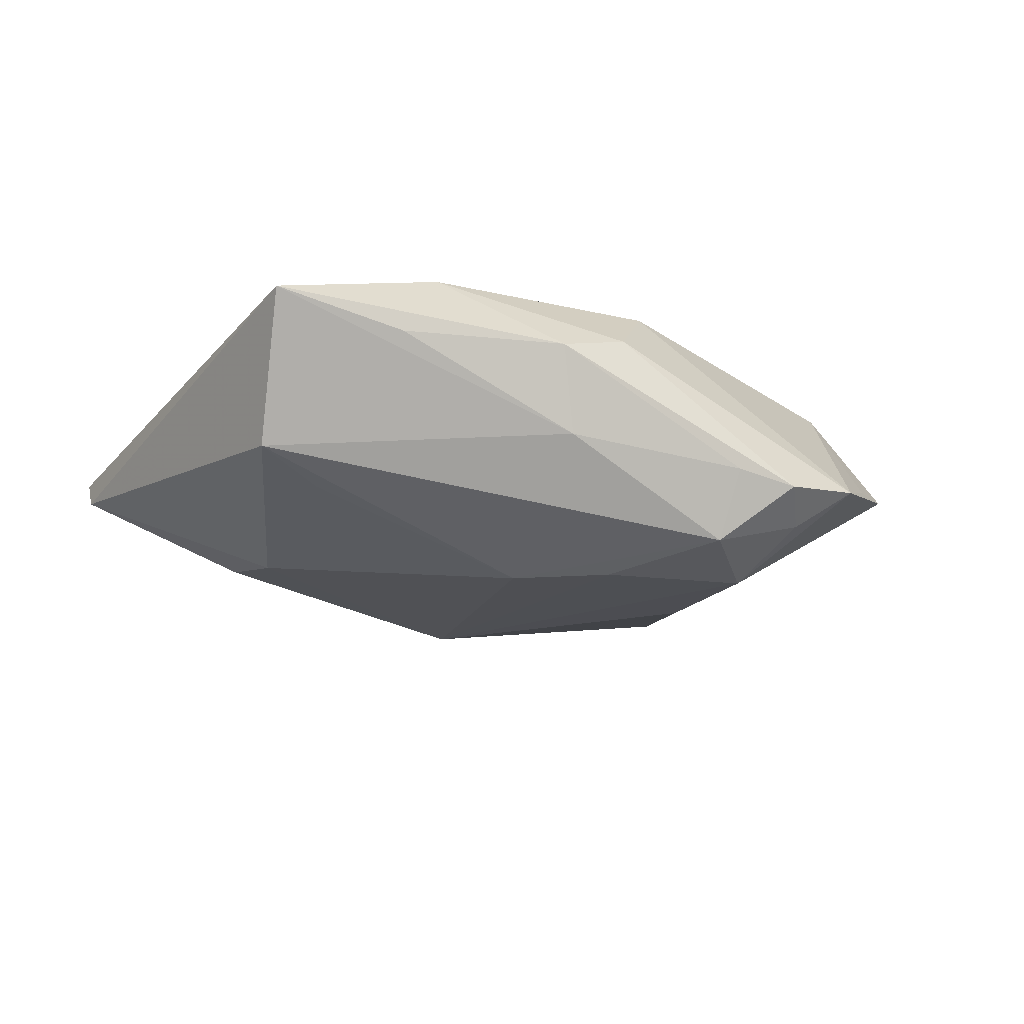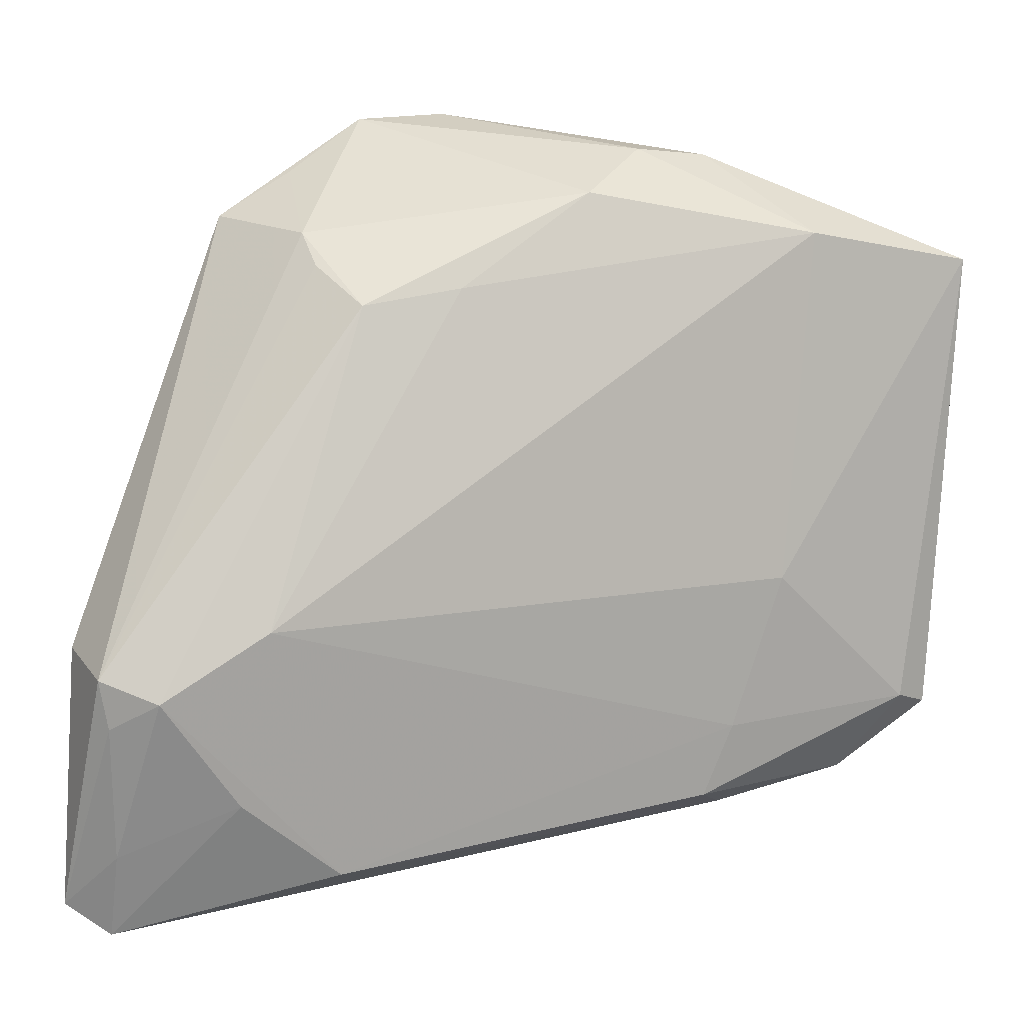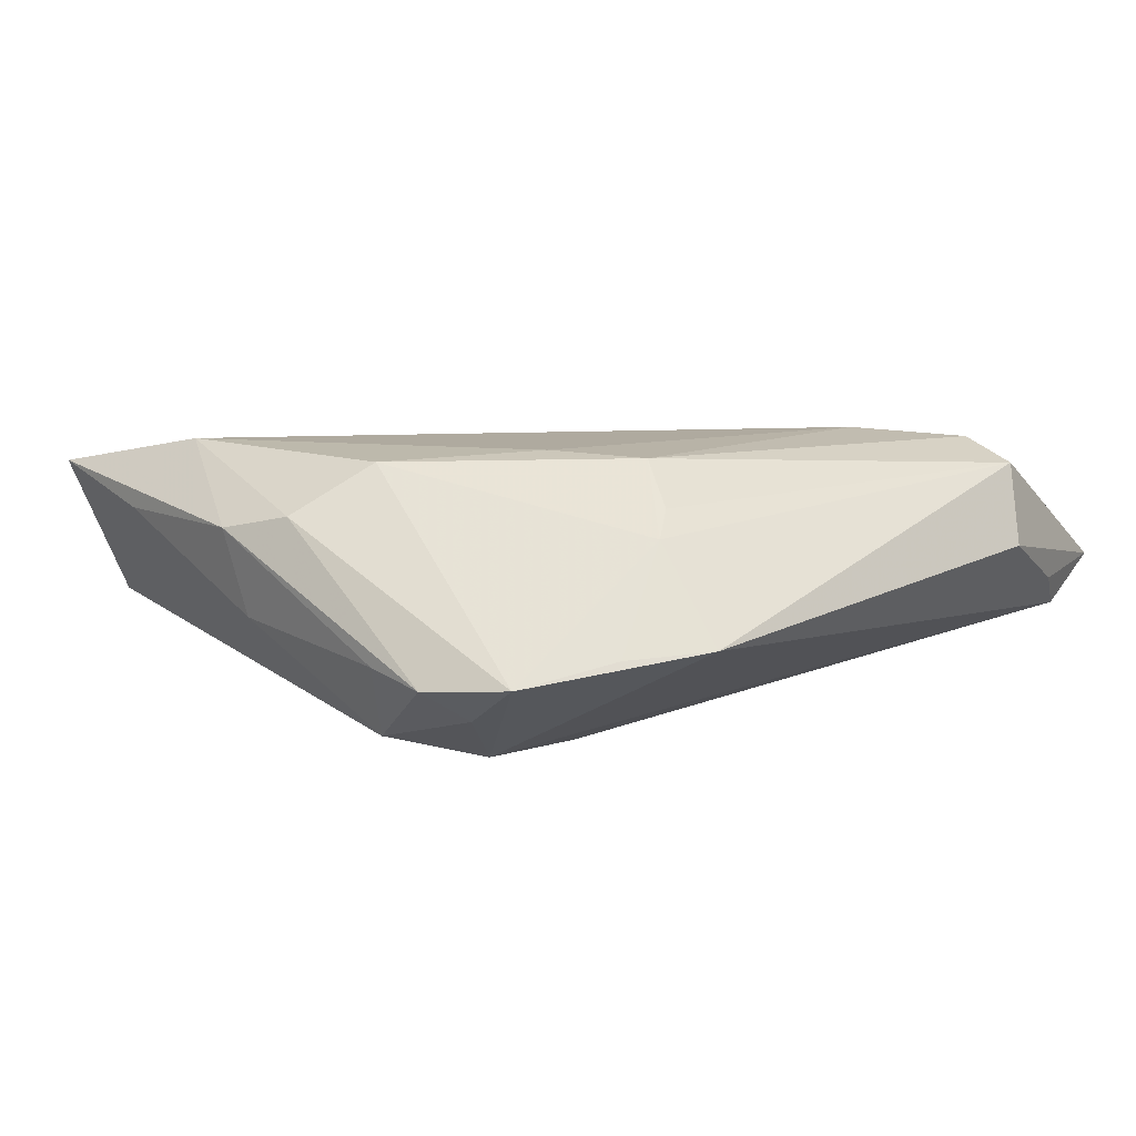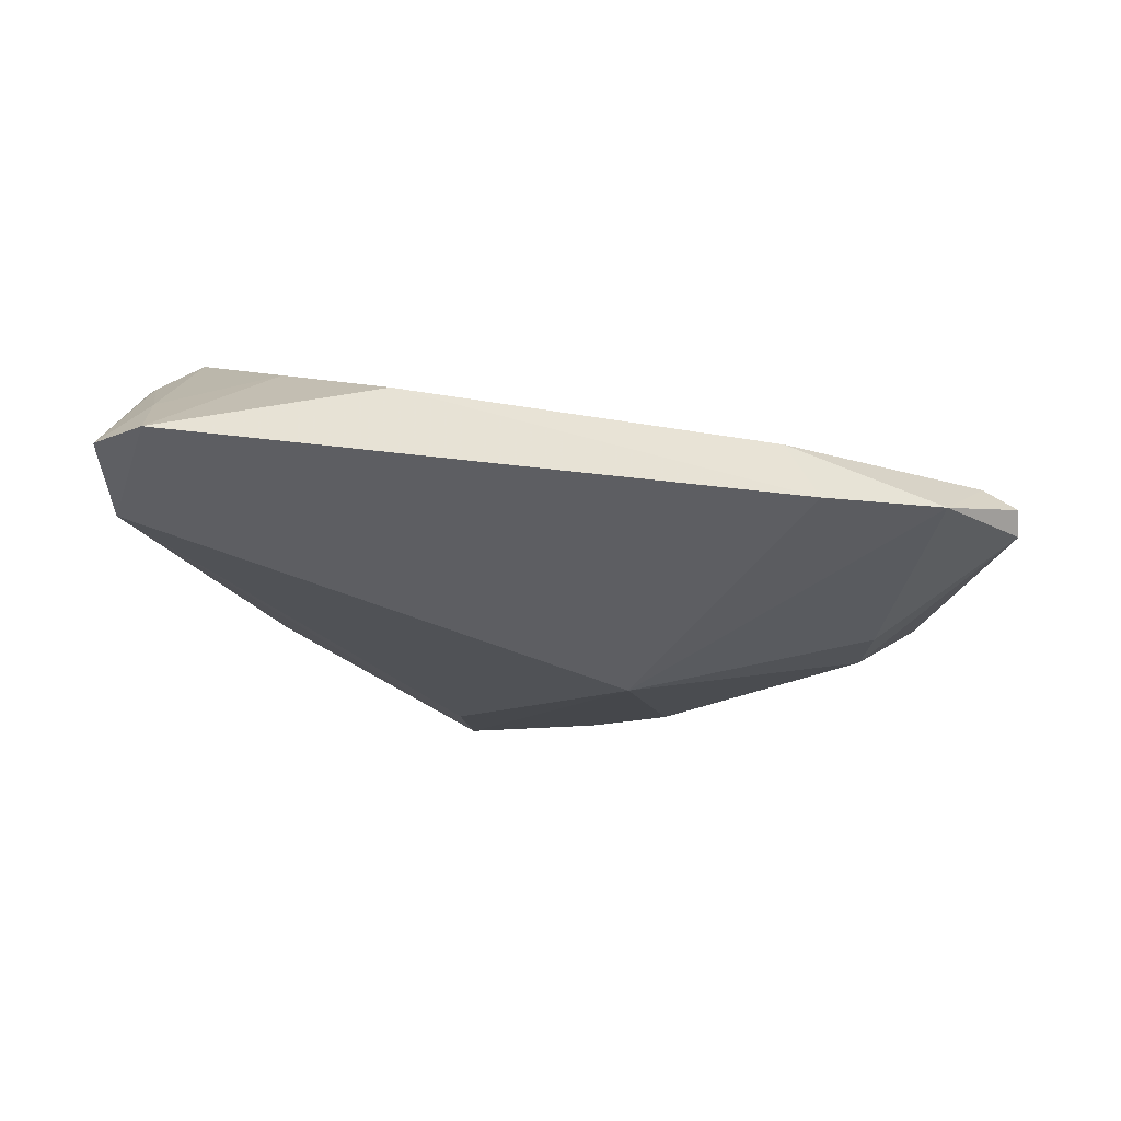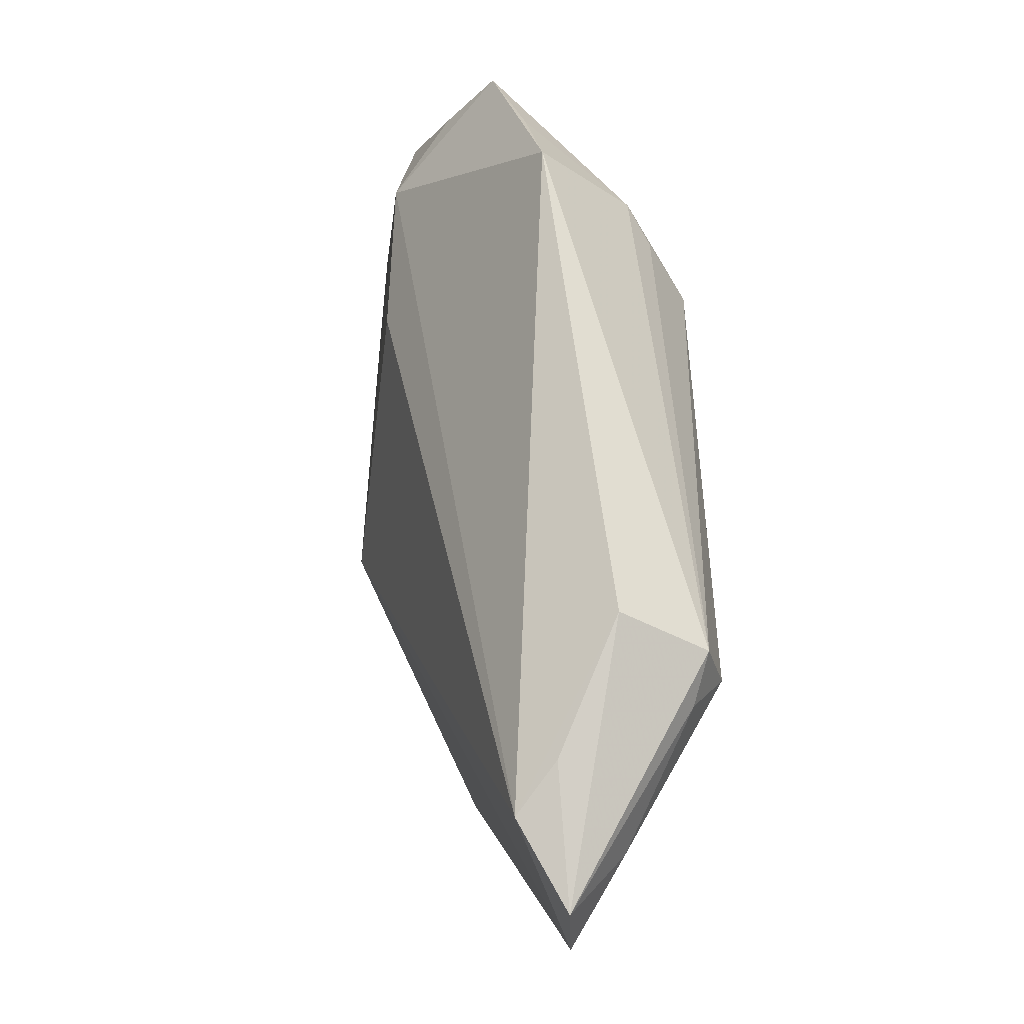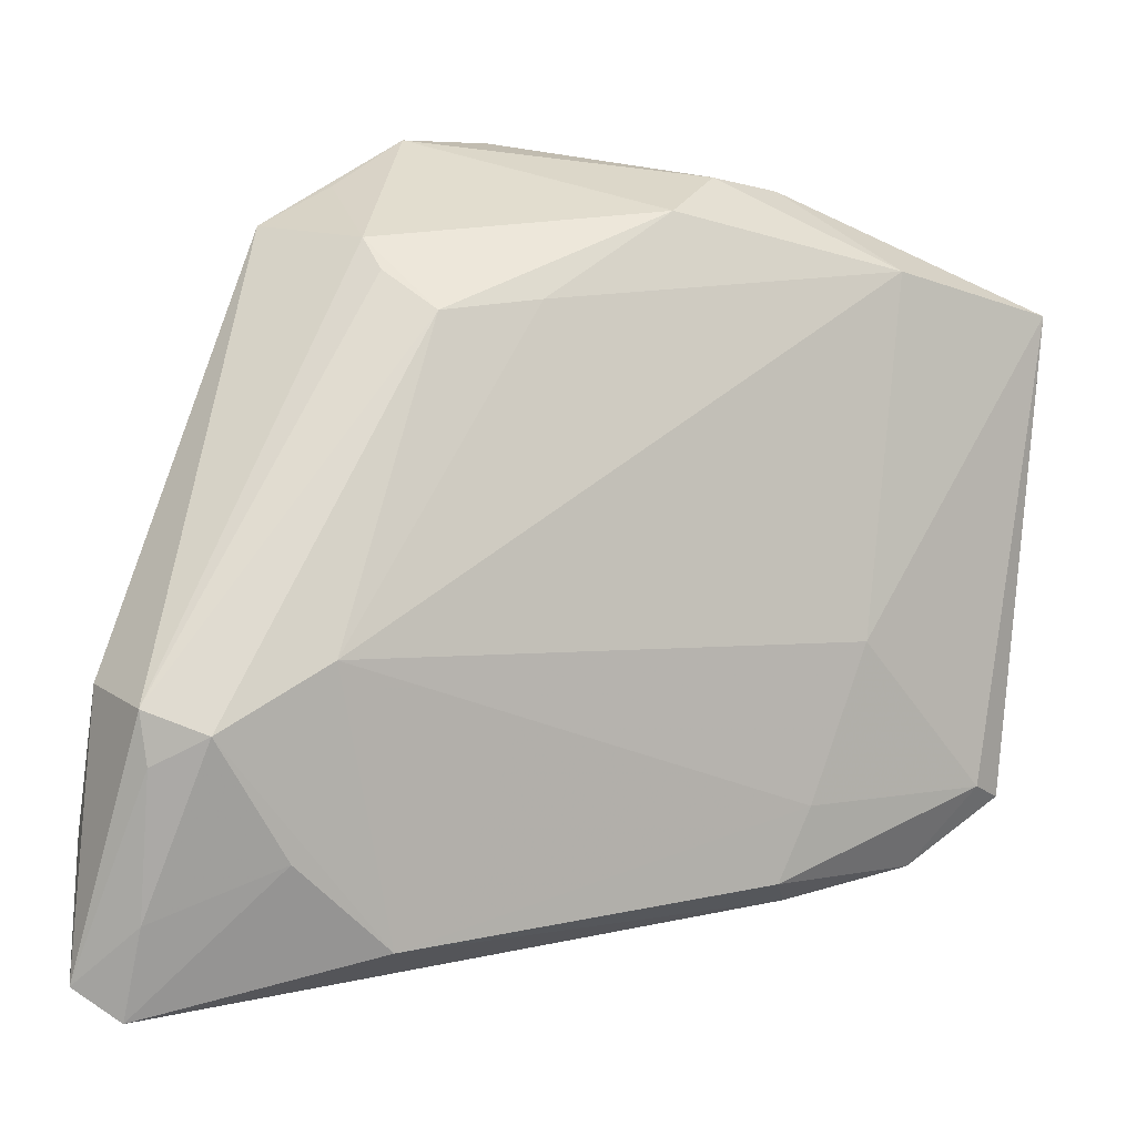
<metadata>
{"format":"obj","ext":"obj","renderer":"f3d","projection":"perspective","resolution":1024,"background":"white","views":[{"elev":-12.9,"azim":146.1,"up":"+Z"},{"elev":-2.8,"azim":-13.0,"up":"+Y"},{"elev":9.4,"azim":-152.9,"up":"+Z"},{"elev":-15.1,"azim":-4.6,"up":"+Z"},{"elev":-7.0,"azim":-96.9,"up":"+Y"},{"elev":-10.9,"azim":-22.1,"up":"+Y"}]}
</metadata>
<code>
v -0.02518 0.03556 -0.002996
v 0.04711 0.01887 -0.004046
v -0.02034 -0.04212 0.00571
v -0.0316 -0.03442 0.009426
v 0.0248 -0.03549 -0.002857
v 0.03046 0.0278 0.01526
v 0.03946 0.01732 -0.007232
v 0.02015 0.03758 0.007321
v -0.03306 0.03015 -0.002267
v 0.007481 -0.007625 -0.01792
v -0.01073 0.03965 -0.009734
v 0.03928 -0.03158 -0.002481
v -0.0443 -0.0487 -0.00124
v -0.02519 0.02692 0.007781
v 0.03556 -0.001536 -0.01282
v -0.008432 0.03187 -0.01531
v 0.01809 0.03623 -0.002218
v -0.02933 -0.01616 0.01526
v 0.006854 0.02734 -0.0152
v -0.02406 0.02306 0.01032
v -0.04873 -0.03129 -0.00304
v -0.04544 -0.02623 0.01033
v 0.04538 -0.02333 0.002126
v 0.02846 -0.009997 0.009655
v -0.01075 0.01695 -0.01637
v -0.04669 -0.02109 0.01157
v -0.04057 -0.02357 0.01405
v 0.01521 0.0202 -0.01538
v -0.04767 -0.0365 -0.006863
v -0.01972 0.01825 0.01472
v 0.0367 0.03101 0.00763
v -0.04928 -0.04533 -0.002028
v 5.525e-05 0.03904 -0.01246
v 0.005083 0.03139 0.01437
v -0.007054 0.04373 -0.006264
v 0.01205 0.03752 0.009008
v 0.04954 -0.02224 -0.002922
v 0.04954 0.02609 0.01164
v 0.02122 -0.03436 0.00324
v -0.009137 0.02038 0.01526
v 0.03562 -0.009894 -0.01199
v -0.0006098 0.04208 -0.004749
v -0.04414 -0.04003 0.003928
v -0.04897 -0.01766 0.002677
v -0.01681 0.04249 -0.005486
v 0.02392 -0.02653 0.005525
v 0.04915 -0.02401 -0.0003045
f 38 8 6
f 10 28 15
f 6 8 36
f 32 26 44
f 29 25 10
f 2 28 33
f 19 28 10
f 19 33 28
f 7 28 2
f 2 15 7
f 7 15 28
f 10 15 41
f 9 44 26
f 9 29 44
f 24 38 6
f 6 18 24
f 32 44 21
f 21 29 32
f 44 29 21
f 42 33 35
f 45 36 35
f 35 11 45
f 33 11 35
f 8 42 35
f 35 36 8
f 17 38 2
f 2 33 17
f 17 42 8
f 17 33 42
f 33 19 16
f 16 11 33
f 10 25 16
f 16 19 10
f 25 29 16
f 29 9 16
f 16 9 45
f 45 11 16
f 37 41 15
f 37 15 2
f 2 38 37
f 37 38 47
f 45 9 1
f 47 38 23
f 38 24 23
f 46 24 18
f 18 3 46
f 46 23 24
f 5 3 13
f 32 29 13
f 10 5 13
f 13 29 10
f 27 3 18
f 8 38 31
f 31 17 8
f 38 17 31
f 26 27 30
f 30 27 18
f 47 23 12
f 12 37 47
f 41 37 12
f 12 5 10
f 10 41 12
f 4 13 3
f 3 27 4
f 22 26 32
f 22 27 26
f 40 18 6
f 40 30 18
f 14 9 26
f 14 1 9
f 45 1 14
f 23 46 39
f 39 12 23
f 39 46 3
f 39 3 5
f 5 12 39
f 13 4 43
f 43 4 27
f 27 22 43
f 32 13 43
f 43 22 32
f 30 40 34
f 34 14 30
f 6 36 34
f 34 40 6
f 34 36 45
f 45 14 34
f 26 30 20
f 20 14 26
f 30 14 20

</code>
